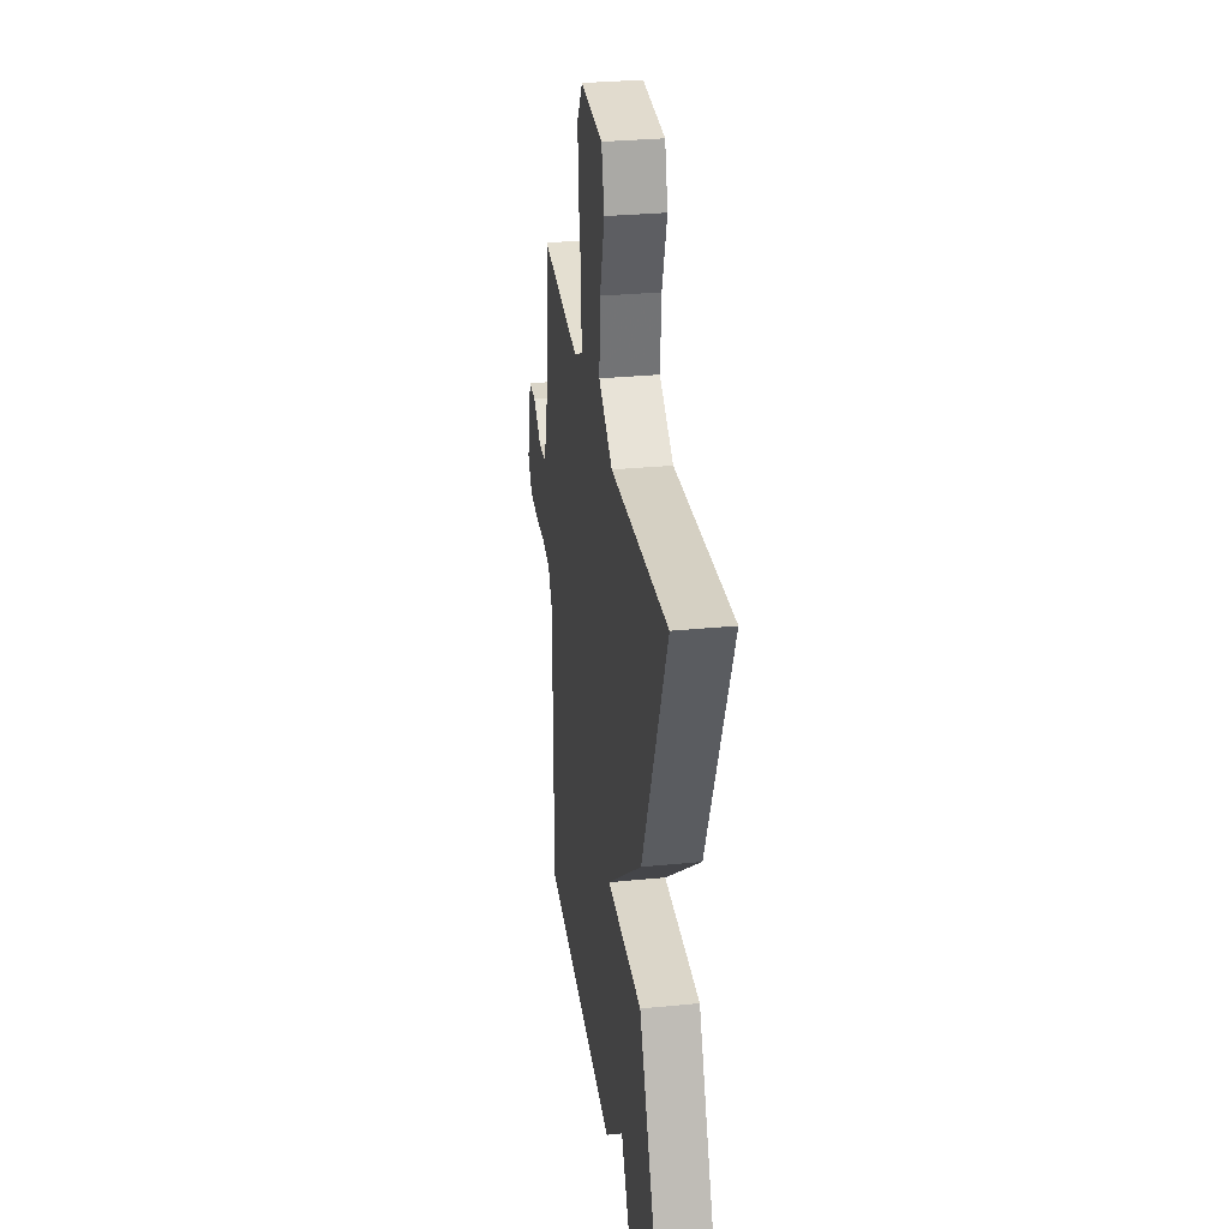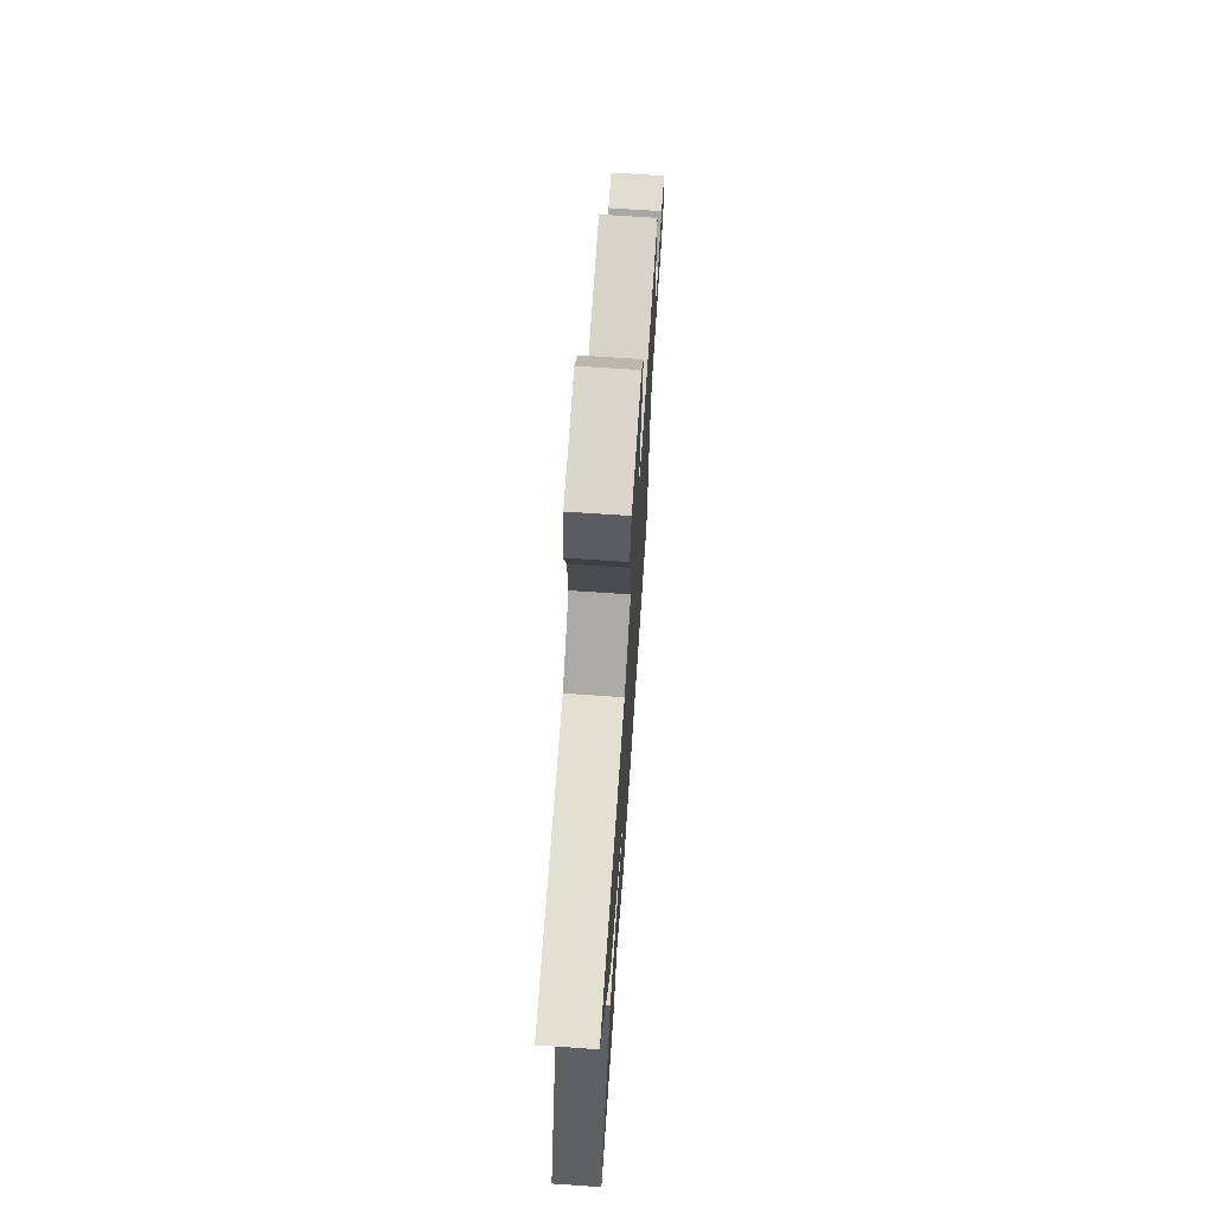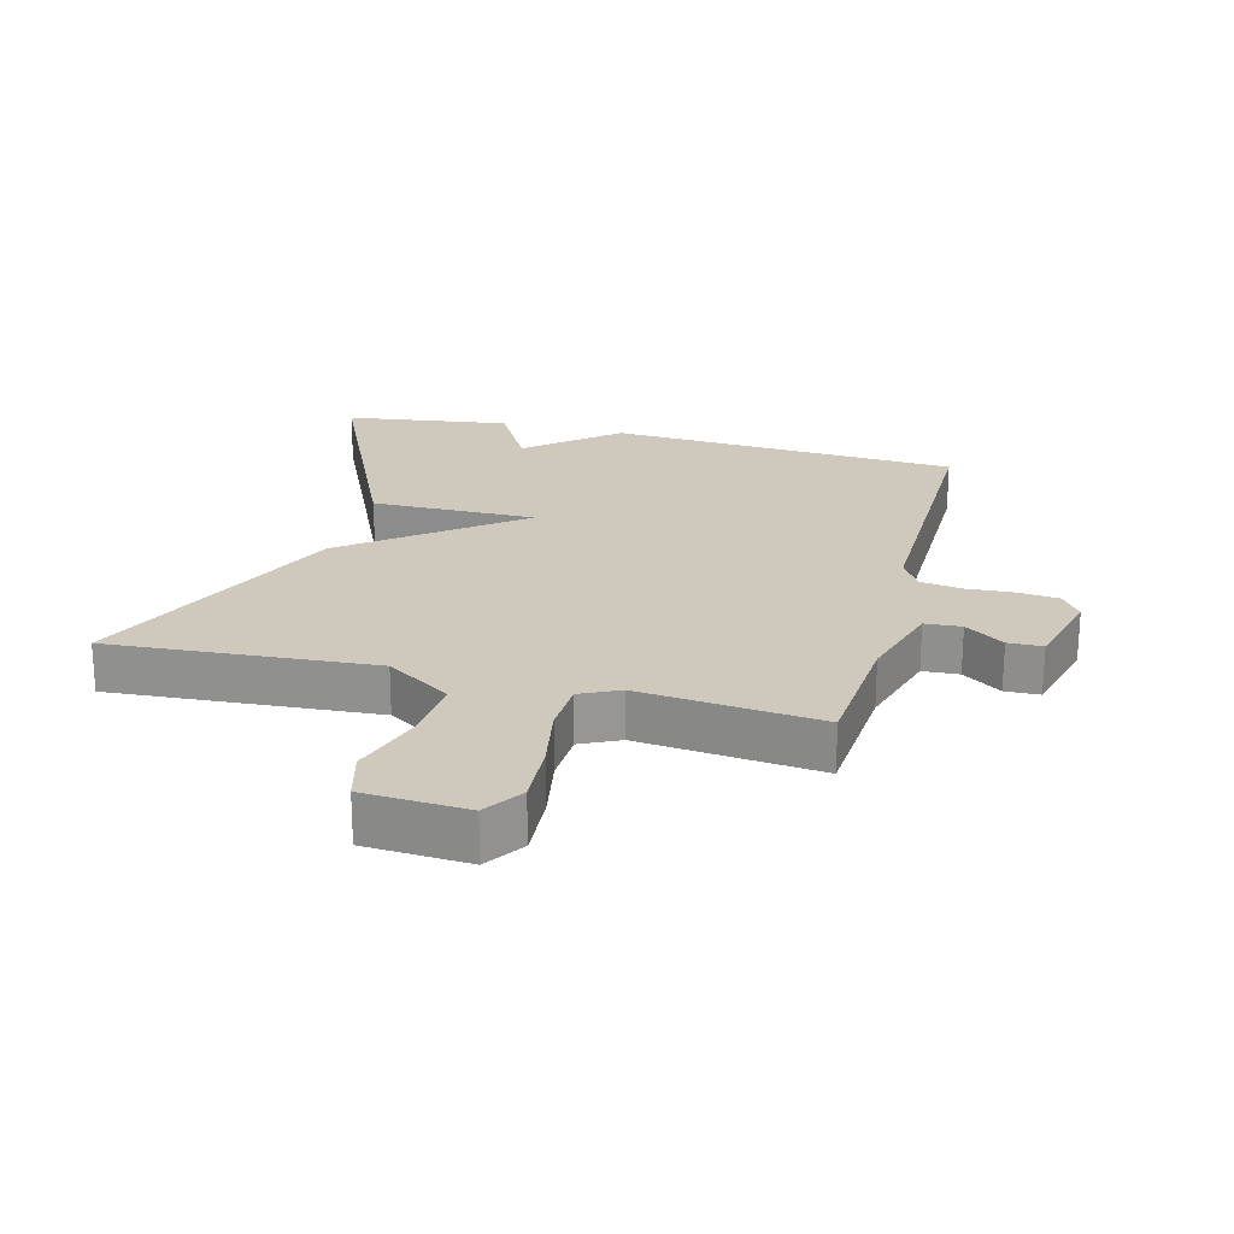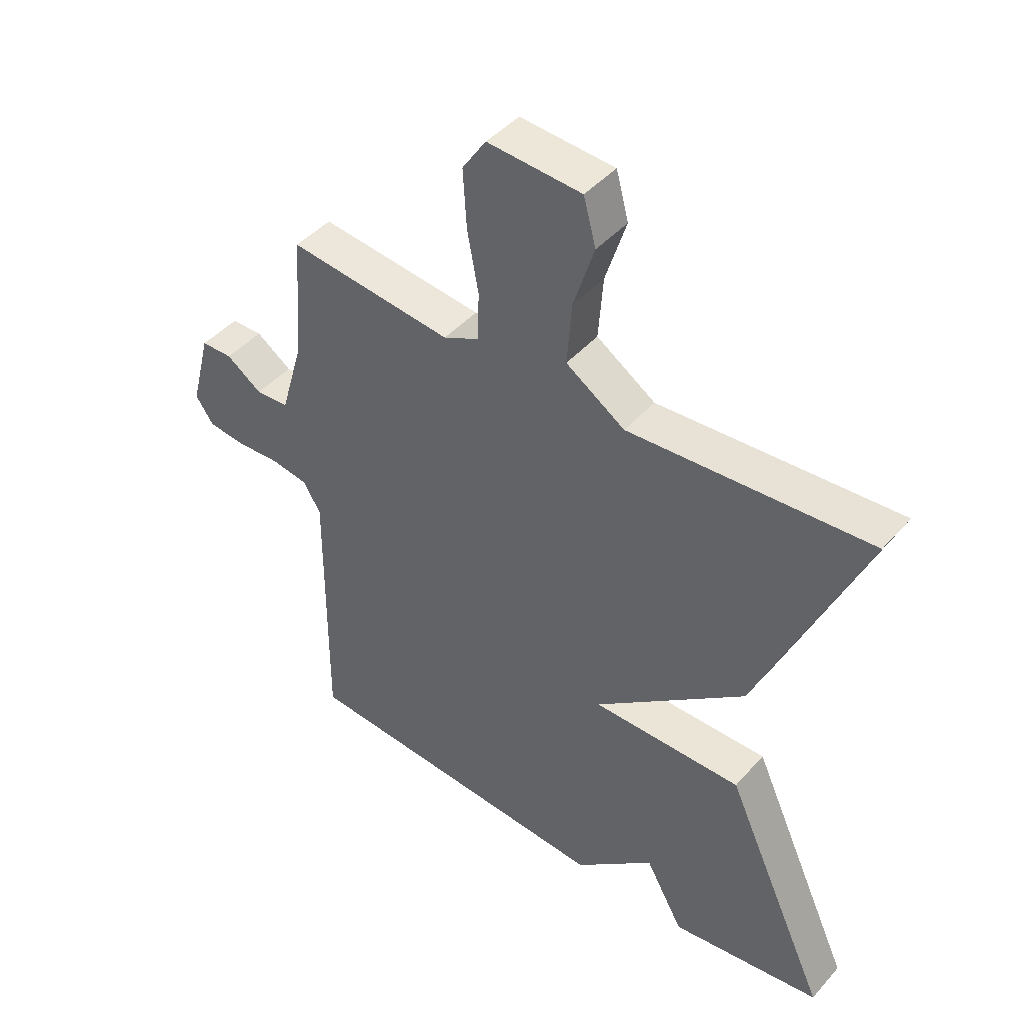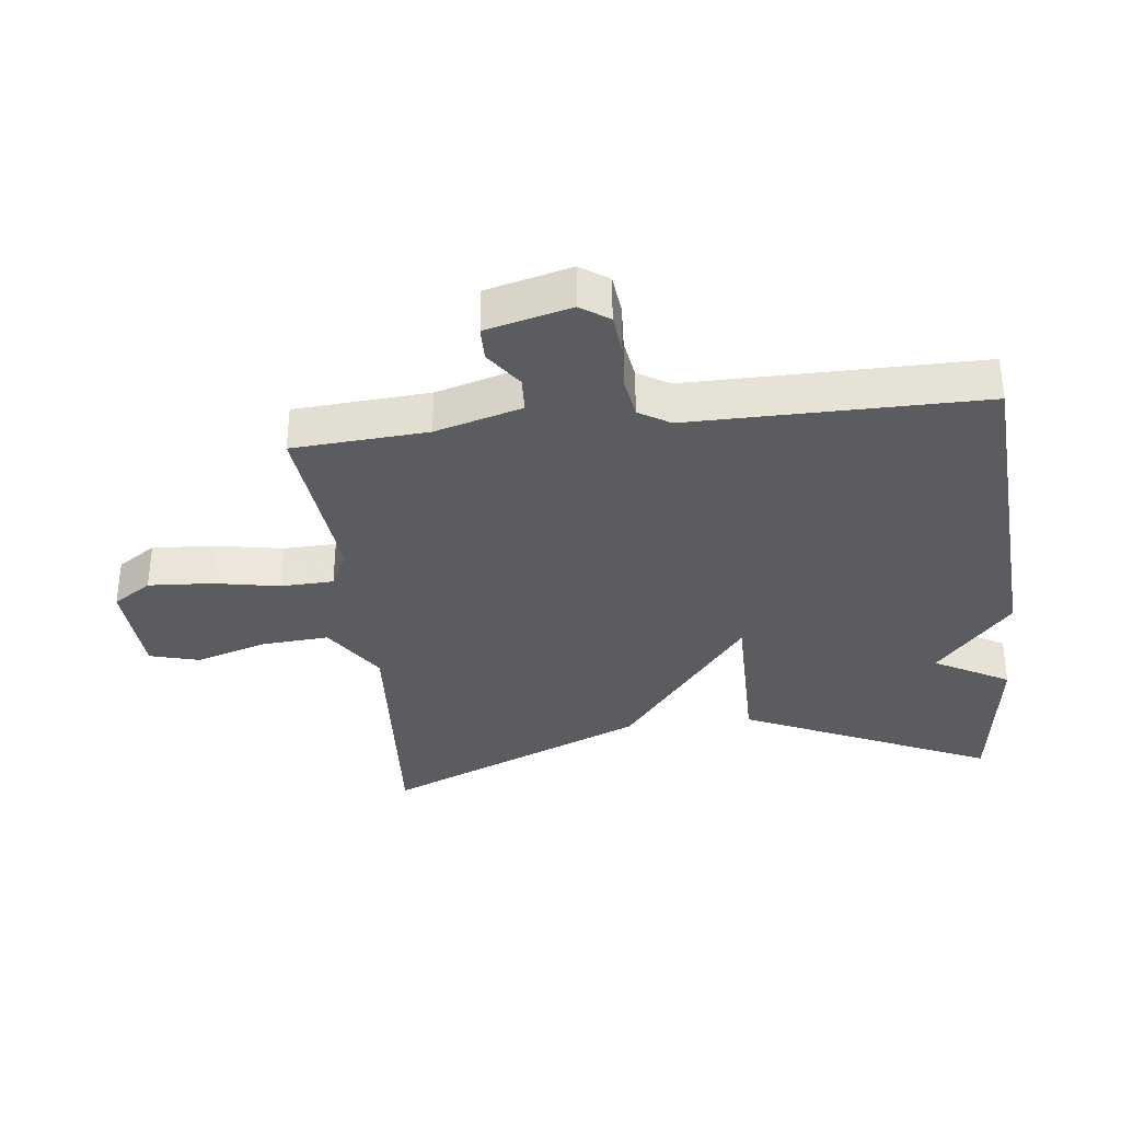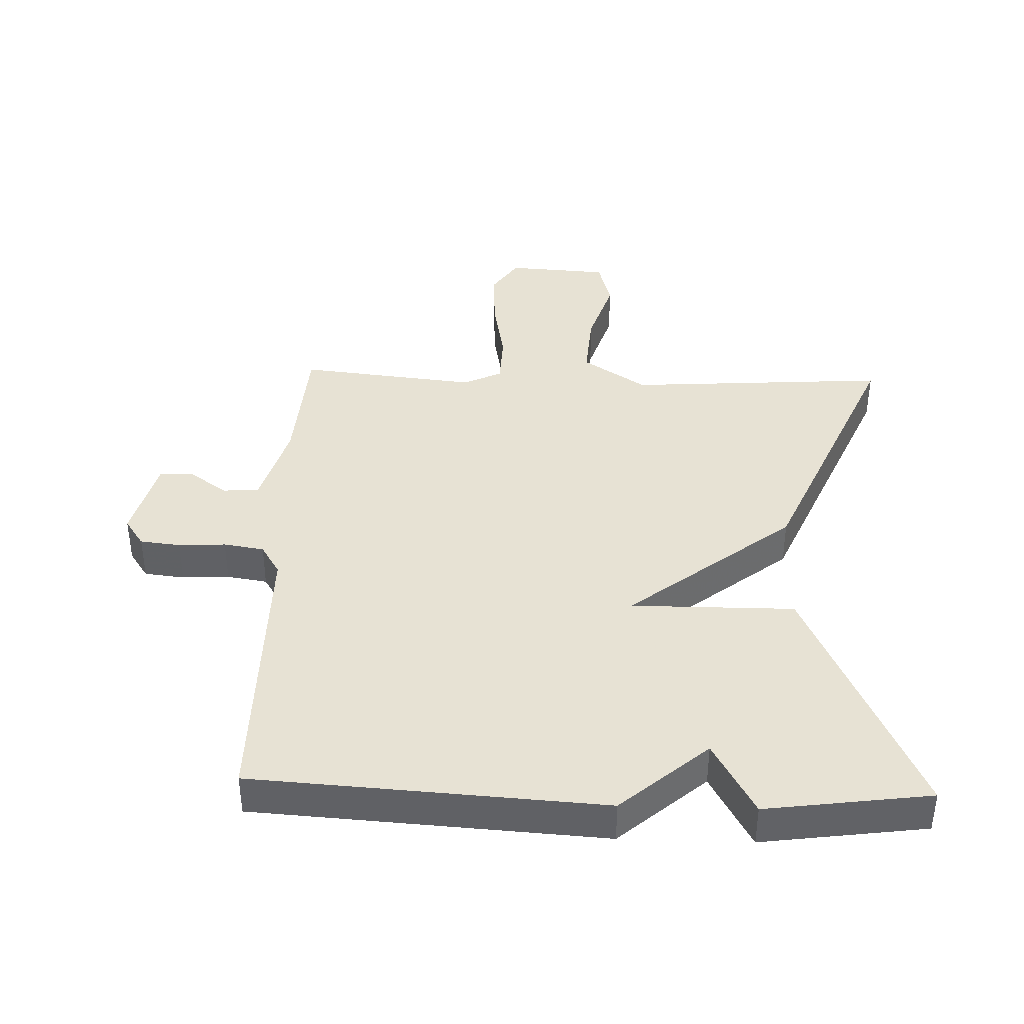
<metadata>
{"format":"obj","ext":"obj","renderer":"f3d","projection":"perspective","resolution":1024,"background":"white","views":[{"elev":30.2,"azim":-98.2,"up":"+Z"},{"elev":70.2,"azim":-86.1,"up":"+Z"},{"elev":22.3,"azim":14.6,"up":"+Y"},{"elev":44.6,"azim":-141.6,"up":"+Z"},{"elev":-34.4,"azim":96.5,"up":"+Y"},{"elev":39.7,"azim":-178.1,"up":"+Y"}]}
</metadata>
<code>
v -0.5 0.07 0.5
v -0.093 0.07 0.473
v 0.007 0.07 0.539
v -0.001 0.07 0.645
v -0.036 0.07 0.755
v -0.015 0.07 0.833
v 0.144 0.07 0.843
v 0.184 0.07 0.783
v 0.178 0.07 0.685
v 0.159 0.07 0.581
v 0.162 0.07 0.499
v 0.222 0.07 0.47
v 0.5 0.07 0.5
v 0.515 0.07 0.29
v 0.554 0.07 0.155
v 0.61 0.07 0.152
v 0.67 0.07 0.194
v 0.723 0.07 0.193
v 0.757 0.07 0.061
v 0.727 0.07 0.017
v 0.664 0.07 0.01
v 0.59 0.07 0.014
v 0.527 0.07 0.004
v 0.497 0.07 -0.045
v 0.5 0.07 -0.5
v -0.044 0.07 -0.535
v -0.179 0.07 -0.418
v -0.244 0.07 -0.535
v -0.5 0.07 -0.5
v -0.323 0.07 -0.111
v -0.068 0.07 -0.112
v -0.323 0.07 0.089
v -0.5 0 0.5
v -0.093 0 0.473
v 0.007 0 0.539
v -0.001 0 0.645
v -0.036 0 0.755
v -0.015 0 0.833
v 0.144 0 0.843
v 0.184 0 0.783
v 0.178 0 0.685
v 0.159 0 0.581
v 0.162 0 0.499
v 0.222 0 0.47
v 0.5 0 0.5
v 0.515 0 0.29
v 0.554 0 0.155
v 0.61 0 0.152
v 0.67 0 0.194
v 0.723 0 0.193
v 0.757 0 0.061
v 0.727 0 0.017
v 0.664 0 0.01
v 0.59 0 0.014
v 0.527 0 0.004
v 0.497 0 -0.045
v 0.5 0 -0.5
v -0.044 0 -0.535
v -0.179 0 -0.418
v -0.244 0 -0.535
v -0.5 0 -0.5
v -0.323 0 -0.111
v -0.068 0 -0.112
v -0.323 0 0.089
f 31 32 1 2
f 29 30 31
f 28 29 31
f 27 28 31
f 26 27 31
f 25 26 31
f 24 25 31
f 31 2 3
f 24 31 3
f 23 24 3
f 22 23 3 4
f 20 21 22
f 19 20 22
f 18 19 22
f 17 18 22
f 16 17 22
f 15 16 22
f 14 15 22
f 12 13 14
f 11 12 14 22
f 8 9 10
f 7 8 10
f 6 7 10
f 5 6 10
f 4 5 10
f 4 10 11
f 4 11 22
f 34 33 64 63
f 63 62 61
f 63 61 60
f 63 60 59
f 63 59 58
f 63 58 57
f 63 57 56
f 35 34 63
f 35 63 56
f 35 56 55
f 36 35 55 54
f 54 53 52
f 54 52 51
f 54 51 50
f 54 50 49
f 54 49 48
f 54 48 47
f 54 47 46
f 46 45 44
f 54 46 44 43
f 42 41 40
f 42 40 39
f 42 39 38
f 42 38 37
f 42 37 36
f 43 42 36
f 54 43 36
f 1 33 34 2
f 2 34 35 3
f 3 35 36 4
f 4 36 37 5
f 5 37 38 6
f 6 38 39 7
f 7 39 40 8
f 8 40 41 9
f 9 41 42 10
f 10 42 43 11
f 11 43 44 12
f 12 44 45 13
f 13 45 46 14
f 14 46 47 15
f 15 47 48 16
f 16 48 49 17
f 17 49 50 18
f 18 50 51 19
f 19 51 52 20
f 20 52 53 21
f 21 53 54 22
f 22 54 55 23
f 23 55 56 24
f 24 56 57 25
f 25 57 58 26
f 26 58 59 27
f 27 59 60 28
f 28 60 61 29
f 29 61 62 30
f 30 62 63 31
f 31 63 64 32
f 32 64 33 1

</code>
